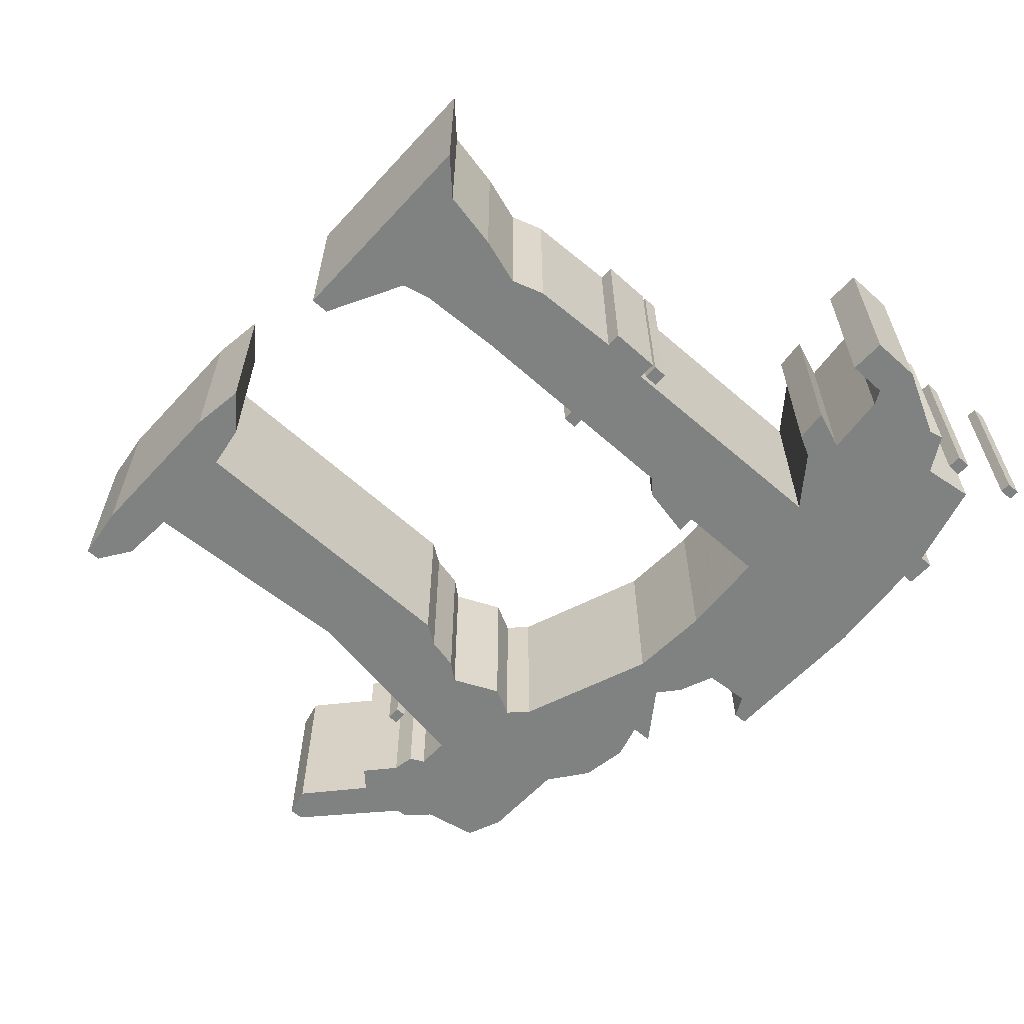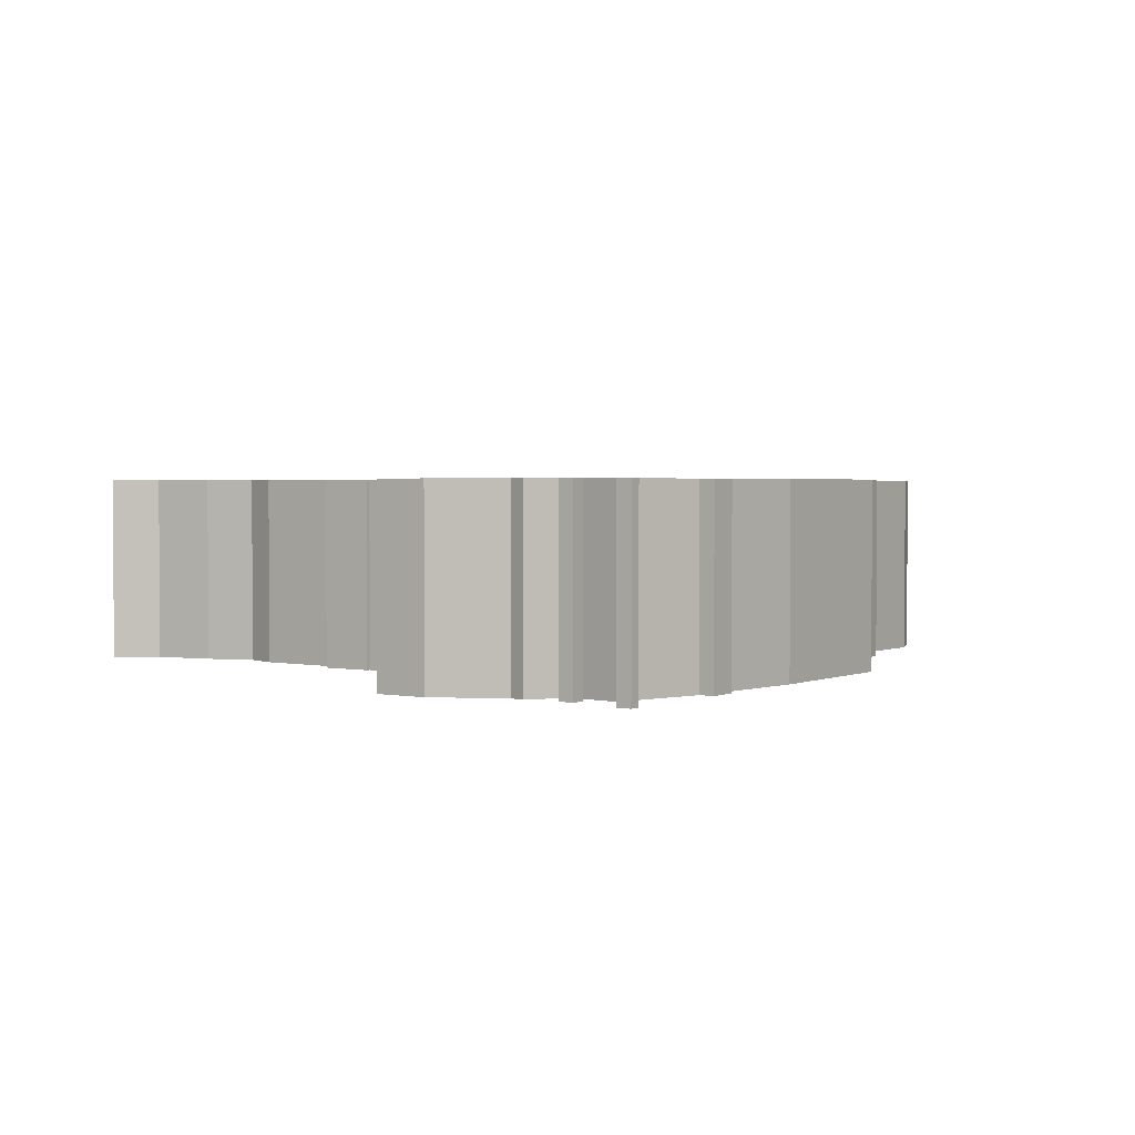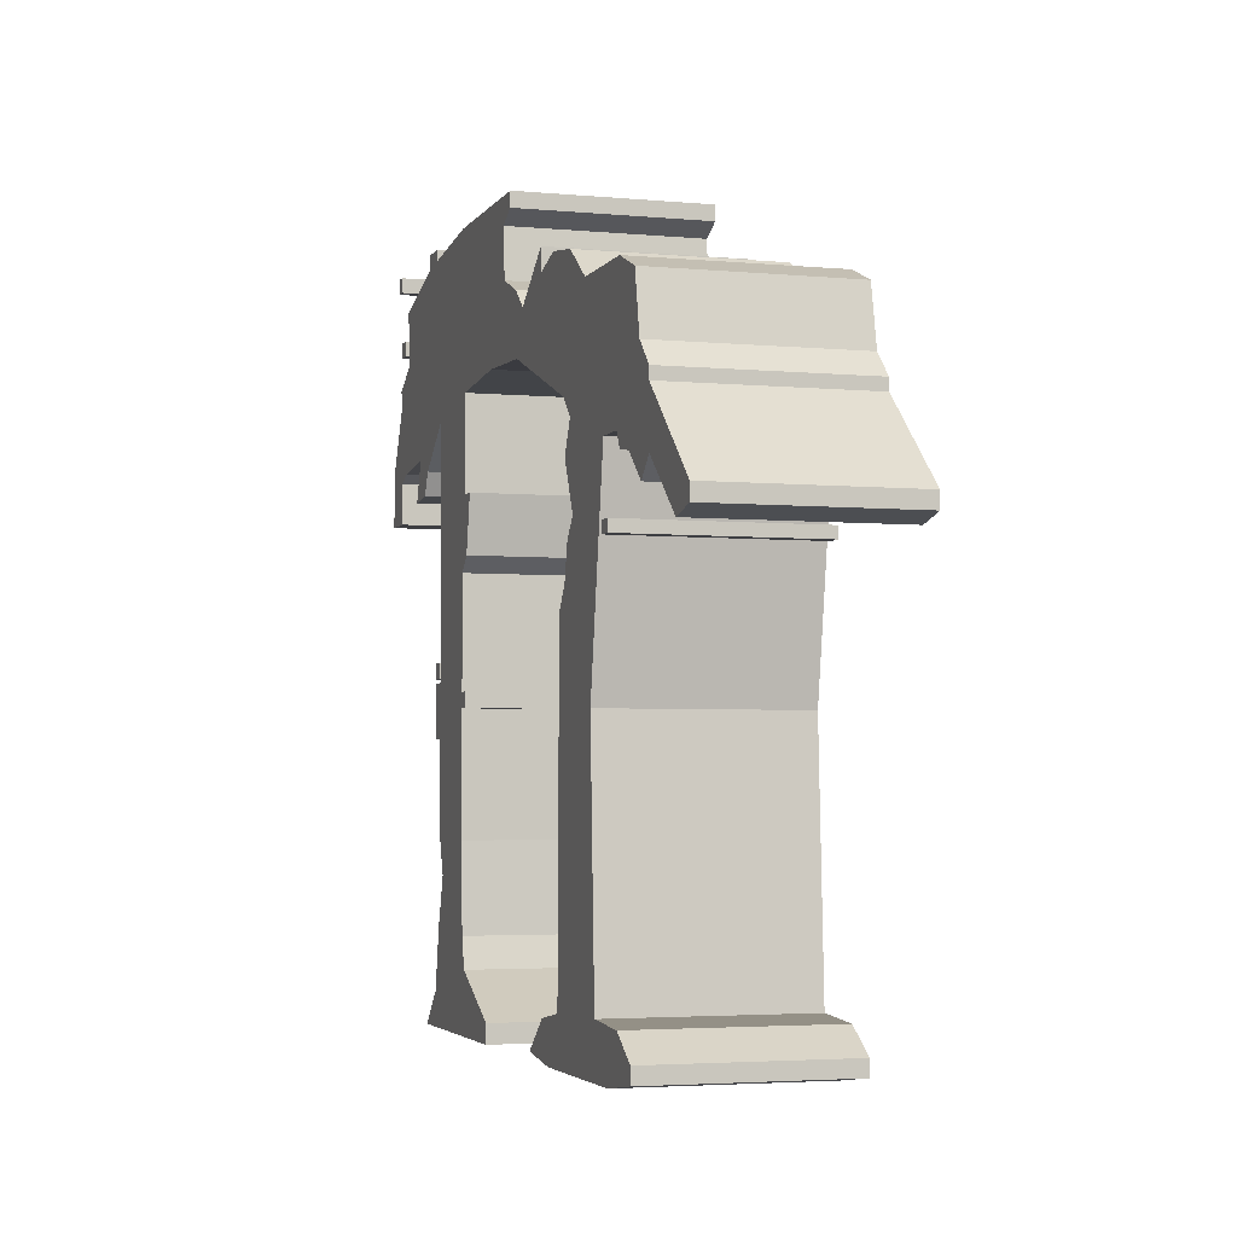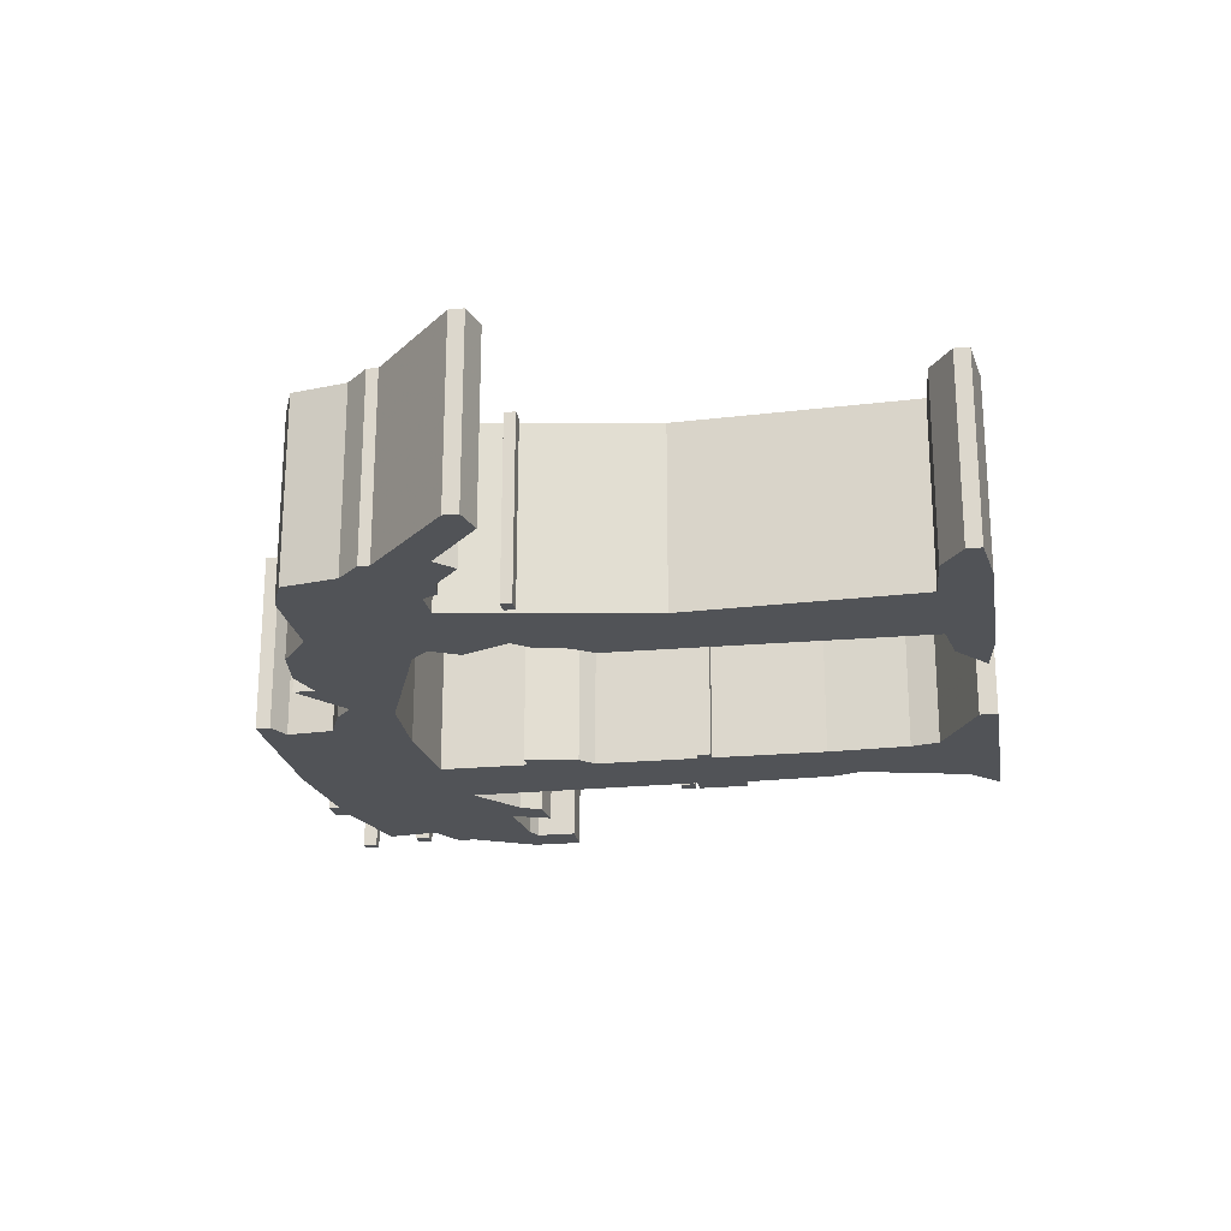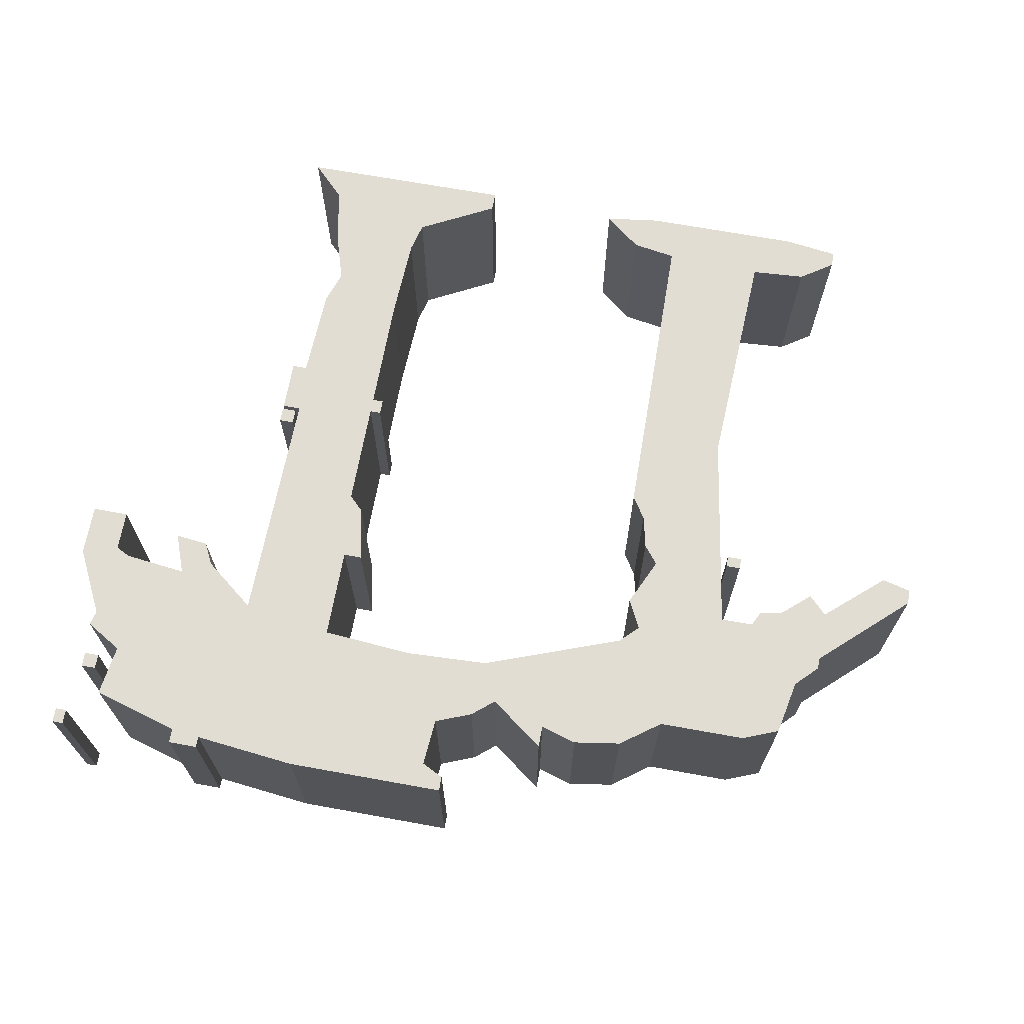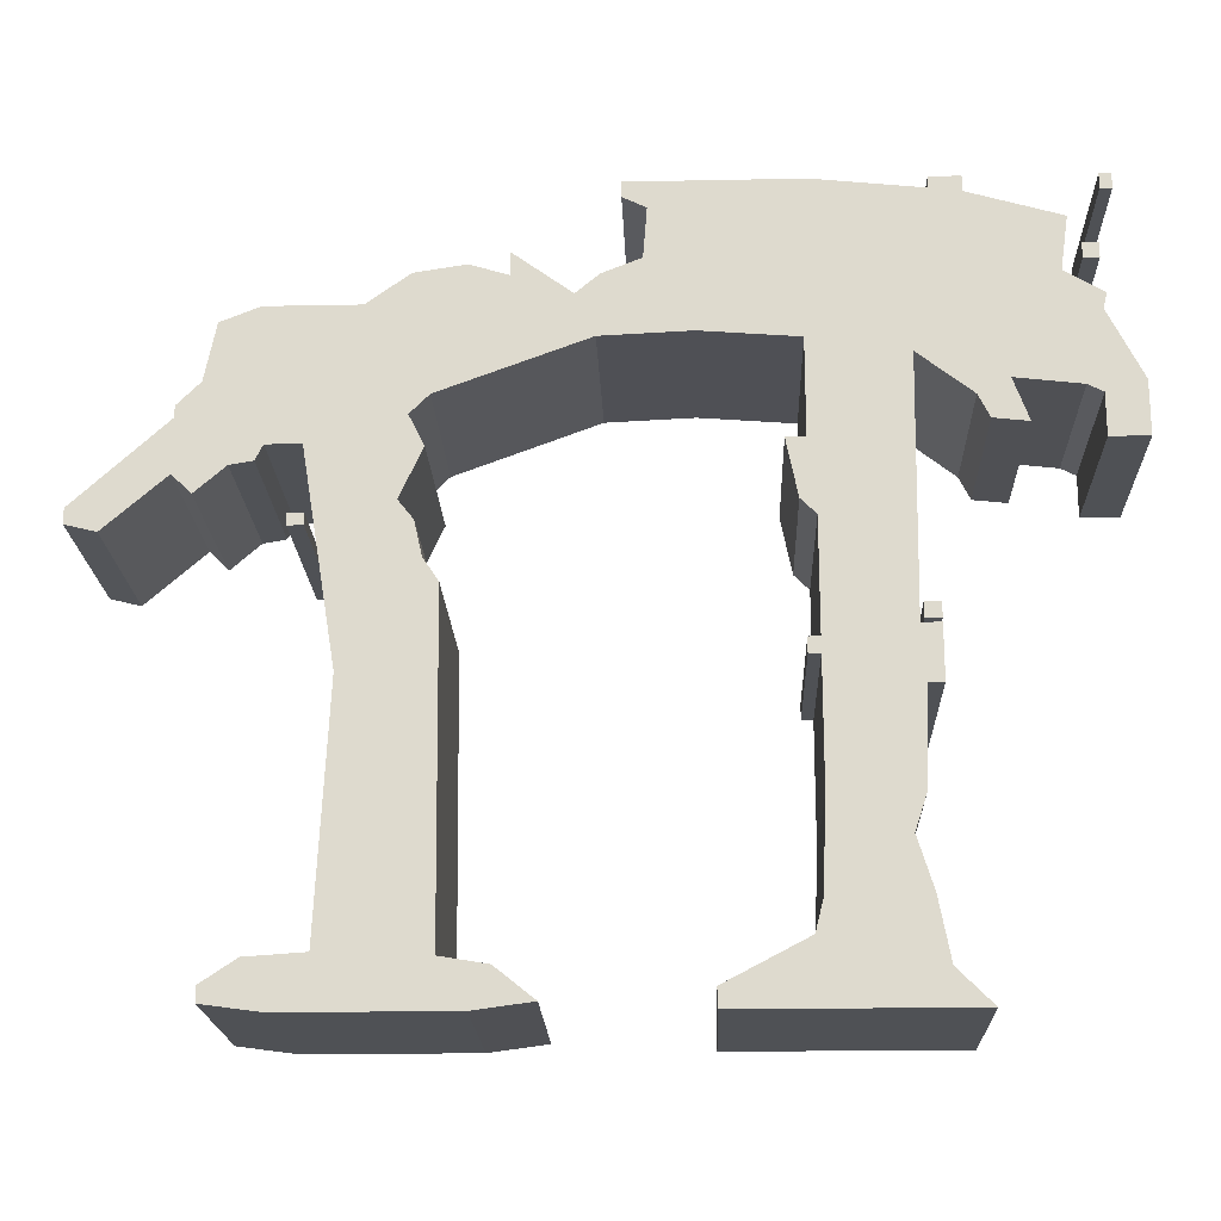
<metadata>
{"format":"obj","ext":"obj","renderer":"f3d","projection":"perspective","resolution":1024,"background":"white","views":[{"elev":-60.3,"azim":47.6,"up":"+Z"},{"elev":2.1,"azim":124.6,"up":"+Z"},{"elev":-3.6,"azim":-107.4,"up":"+Y"},{"elev":-22.0,"azim":-80.7,"up":"+Z"},{"elev":68.3,"azim":-169.7,"up":"+Z"},{"elev":-19.6,"azim":2.1,"up":"+Y"}]}
</metadata>
<code>
g sbg_iceland_dm_pillar05_h
v 0.76 1.94 0
v 0.48 1.97 0
v 0.04 1.97 0
v 0.04 1.93 0
v 0.1 1.9 0
v 0.09 1.77 0
v -0.01 1.73 0
v -0.07 1.68 0
v -0.22 1.79 0
v -0.22 1.73 0
v -0.32 1.76 0
v -0.45 1.74 0
v -0.56 1.66 0
v -0.8 1.66 0
v -0.9 1.62 0
v -0.93 1.47 0
v -0.99 1.41 0
v -0.99 1.38 0
v -1.23 1.16 0
v -1.23 1.12 0
v -1.15 1.1 0
v -0.99 1.24 0
v -0.94 1.19 0
v -0.86 1.26 0
v -0.8 1.27 0
v -0.78 1.31 0
v -0.69 1.31 0
v -0.6 0.76 0
v -0.63 0.13 0
v -0.78 0.12 0
v -0.87 0.06 0
v -0.87 0.02 0
v -0.72 0 0
v -0.29 0 0
v -0.14 0.02 0
v -0.24 0.1 0
v -0.36 0.12 0
v -0.37 0.97 0
v -0.41 1.03 0
v -0.43 1.12 0
v -0.47 1.17 0
v -0.41 1.3 0
v -0.45 1.38 0
v -0.4 1.43 0
v -0.02 1.57 0
v 0.21 1.58 0
v 0.46 1.56 0
v 0.46 1.31 0
v 0.41 1.31 0
v 0.44 1.16 0
v 0.48 1.12 0
v 0.48 0.83 0
v 0.45 0.83 0
v 0.45 0.79 0
v 0.48 0.79 0
v 0.48 0.47 0
v 0.47 0.24 0
v 0.45 0.16 0
v 0.24 0.05 0
v 0.24 0 0
v 0.83 0 0
v 0.74 0.09 0
v 0.71 0.25 0
v 0.67 0.38 0
v 0.7 0.47 0
v 0.71 0.72 0
v 0.75 0.72 0
v 0.75 0.86 0
v 0.7 0.86 0
v 0.71 1.52 0
v 0.85 1.41 0
v 0.88 1.35 0
v 0.97 1.34 0
v 0.93 1.45 0
v 1.1 1.43 0
v 1.14 1.41 0
v 1.14 1.3 0
v 1.24 1.3 0
v 1.24 1.44 0
v 1.15 1.62 0
v 1.16 1.66 0
v 1.06 1.72 0
v 1.08 1.86 0
v 0.84 1.93 0
v 0.84 1.97 0
v 0.76 1.97 0
v 0.71 0.87 0
v 0.75 0.87 0
v 0.75 0.91 0
v 0.71 0.91 0
v -0.72 1.11 0
v -0.68 1.11 0
v -0.68 1.14 0
v -0.72 1.14 0
v 1.11 1.75 0
v 1.15 1.75 0
v 1.15 1.79 0
v 1.11 1.79 0
v 1.16 1.93 0
v 1.19 1.93 0
v 1.19 1.97 0
v 1.16 1.97 0
v 0.76 1.94 0.5
v 0.48 1.97 0.5
v 0.04 1.97 0.5
v 0.04 1.93 0.5
v 0.1 1.9 0.5
v 0.09 1.77 0.5
v -0.01 1.73 0.5
v -0.07 1.68 0.5
v -0.22 1.79 0.5
v -0.22 1.73 0.5
v -0.32 1.76 0.5
v -0.45 1.74 0.5
v -0.56 1.66 0.5
v -0.8 1.66 0.5
v -0.9 1.62 0.5
v -0.93 1.47 0.5
v -0.99 1.41 0.5
v -0.99 1.38 0.5
v -1.23 1.16 0.5
v -1.23 1.12 0.5
v -1.15 1.1 0.5
v -0.99 1.24 0.5
v -0.94 1.19 0.5
v -0.86 1.26 0.5
v -0.8 1.27 0.5
v -0.78 1.31 0.5
v -0.69 1.31 0.5
v -0.6 0.76 0.5
v -0.63 0.13 0.5
v -0.78 0.12 0.5
v -0.87 0.06 0.5
v -0.87 0.02 0.5
v -0.72 0 0.5
v -0.29 0 0.5
v -0.14 0.02 0.5
v -0.24 0.1 0.5
v -0.36 0.12 0.5
v -0.37 0.97 0.5
v -0.41 1.03 0.5
v -0.43 1.12 0.5
v -0.47 1.17 0.5
v -0.41 1.3 0.5
v -0.45 1.38 0.5
v -0.4 1.43 0.5
v -0.02 1.57 0.5
v 0.21 1.58 0.5
v 0.46 1.56 0.5
v 0.46 1.31 0.5
v 0.41 1.31 0.5
v 0.44 1.16 0.5
v 0.48 1.12 0.5
v 0.48 0.83 0.5
v 0.45 0.83 0.5
v 0.45 0.79 0.5
v 0.48 0.79 0.5
v 0.48 0.47 0.5
v 0.47 0.24 0.5
v 0.45 0.16 0.5
v 0.24 0.05 0.5
v 0.24 0 0.5
v 0.83 0 0.5
v 0.74 0.09 0.5
v 0.71 0.25 0.5
v 0.67 0.38 0.5
v 0.7 0.47 0.5
v 0.71 0.72 0.5
v 0.75 0.72 0.5
v 0.75 0.86 0.5
v 0.7 0.86 0.5
v 0.71 1.52 0.5
v 0.85 1.41 0.5
v 0.88 1.35 0.5
v 0.97 1.34 0.5
v 0.93 1.45 0.5
v 1.1 1.43 0.5
v 1.14 1.41 0.5
v 1.14 1.3 0.5
v 1.24 1.3 0.5
v 1.24 1.44 0.5
v 1.15 1.62 0.5
v 1.16 1.66 0.5
v 1.06 1.72 0.5
v 1.08 1.86 0.5
v 0.84 1.93 0.5
v 0.84 1.97 0.5
v 0.76 1.97 0.5
v 0.71 0.87 0.5
v 0.75 0.87 0.5
v 0.75 0.91 0.5
v 0.71 0.91 0.5
v -0.72 1.11 0.5
v -0.68 1.11 0.5
v -0.68 1.14 0.5
v -0.72 1.14 0.5
v 1.11 1.75 0.5
v 1.15 1.75 0.5
v 1.15 1.79 0.5
v 1.11 1.79 0.5
v 1.16 1.93 0.5
v 1.19 1.93 0.5
v 1.19 1.97 0.5
v 1.16 1.97 0.5
g sbg_iceland_dm_pillar05_h_0
f 86 85 1
f 84 83 82
f 85 84 1
f 82 81 80
f 74 70 82
f 76 75 79
f 78 76 79
f 78 77 76
f 75 80 79
f 75 74 80
f 74 82 80
f 74 73 72
f 70 84 82
f 74 72 71
f 69 68 66
f 68 67 66
f 64 57 56
f 65 64 56
f 66 65 56
f 63 58 57
f 62 61 60
f 60 59 58
f 62 60 58
f 63 62 58
f 64 63 57
f 66 56 55
f 69 66 55
f 69 55 52
f 55 54 53
f 55 53 52
f 69 52 51
f 70 69 51
f 51 50 48
f 50 49 48
f 70 51 48
f 70 48 47
f 43 42 41
f 41 40 39
f 39 38 28
f 29 28 37
f 37 36 34
f 36 35 34
f 34 33 29
f 30 29 33
f 32 30 33
f 31 30 32
f 37 34 29
f 38 37 28
f 41 39 28
f 41 28 27
f 43 41 27
f 43 27 13
f 14 13 27
f 44 43 13
f 26 25 24
f 24 23 22
f 18 16 24
f 26 14 27
f 21 20 19
f 22 21 19
f 22 19 18
f 26 24 16
f 18 17 16
f 22 18 24
f 16 14 26
f 11 10 44
f 15 14 16
f 10 8 45
f 7 6 45
f 45 44 10
f 46 45 6
f 12 11 44
f 10 9 8
f 13 12 44
f 46 6 2
f 8 7 45
f 47 46 2
f 6 5 2
f 5 4 3
f 5 3 2
f 47 2 1
f 70 47 1
f 70 1 84
f 71 70 74
f 90 89 88
f 90 88 87
f 94 93 92
f 94 92 91
f 98 97 96
f 98 96 95
f 102 101 100
f 102 100 99
f 86 187 85
f 187 86 188
f 1 188 86
f 188 1 103
f 83 184 82
f 184 83 185
f 84 185 83
f 185 84 186
f 85 186 84
f 186 85 187
f 81 182 80
f 182 81 183
f 82 183 81
f 183 82 184
f 76 177 75
f 177 76 178
f 79 180 78
f 180 79 181
f 77 178 76
f 178 77 179
f 78 179 77
f 179 78 180
f 80 181 79
f 181 80 182
f 75 176 74
f 176 75 177
f 73 174 72
f 174 73 175
f 74 175 73
f 175 74 176
f 72 173 71
f 173 72 174
f 69 170 68
f 170 69 171
f 67 168 66
f 168 67 169
f 68 169 67
f 169 68 170
f 57 158 56
f 158 57 159
f 65 166 64
f 166 65 167
f 66 167 65
f 167 66 168
f 58 159 57
f 159 58 160
f 61 162 60
f 162 61 163
f 62 163 61
f 163 62 164
f 59 160 58
f 160 59 161
f 60 161 59
f 161 60 162
f 63 164 62
f 164 63 165
f 64 165 63
f 165 64 166
f 56 157 55
f 157 56 158
f 54 155 53
f 155 54 156
f 55 156 54
f 156 55 157
f 53 154 52
f 154 53 155
f 52 153 51
f 153 52 154
f 70 171 69
f 171 70 172
f 51 152 50
f 152 51 153
f 49 150 48
f 150 49 151
f 50 151 49
f 151 50 152
f 48 149 47
f 149 48 150
f 42 143 41
f 143 42 144
f 43 144 42
f 144 43 145
f 40 141 39
f 141 40 142
f 41 142 40
f 142 41 143
f 39 140 38
f 140 39 141
f 29 130 28
f 130 29 131
f 37 138 36
f 138 37 139
f 35 136 34
f 136 35 137
f 36 137 35
f 137 36 138
f 34 135 33
f 135 34 136
f 30 131 29
f 131 30 132
f 33 134 32
f 134 33 135
f 31 132 30
f 132 31 133
f 32 133 31
f 133 32 134
f 38 139 37
f 139 38 140
f 28 129 27
f 129 28 130
f 14 115 13
f 115 14 116
f 44 145 43
f 145 44 146
f 25 126 24
f 126 25 127
f 26 127 25
f 127 26 128
f 23 124 22
f 124 23 125
f 24 125 23
f 125 24 126
f 27 128 26
f 128 27 129
f 20 121 19
f 121 20 122
f 21 122 20
f 122 21 123
f 22 123 21
f 123 22 124
f 19 120 18
f 120 19 121
f 17 118 16
f 118 17 119
f 18 119 17
f 119 18 120
f 11 112 10
f 112 11 113
f 15 116 14
f 116 15 117
f 16 117 15
f 117 16 118
f 7 108 6
f 108 7 109
f 45 146 44
f 146 45 147
f 46 147 45
f 147 46 148
f 12 113 11
f 113 12 114
f 9 110 8
f 110 9 111
f 10 111 9
f 111 10 112
f 13 114 12
f 114 13 115
f 8 109 7
f 109 8 110
f 47 148 46
f 148 47 149
f 6 107 5
f 107 6 108
f 4 105 3
f 105 4 106
f 5 106 4
f 106 5 107
f 3 104 2
f 104 3 105
f 2 103 1
f 103 2 104
f 71 172 70
f 172 71 173
f 89 190 88
f 190 89 191
f 90 191 89
f 191 90 192
f 88 189 87
f 189 88 190
f 87 192 90
f 192 87 189
f 93 194 92
f 194 93 195
f 94 195 93
f 195 94 196
f 92 193 91
f 193 92 194
f 91 196 94
f 196 91 193
f 97 198 96
f 198 97 199
f 98 199 97
f 199 98 200
f 96 197 95
f 197 96 198
f 95 200 98
f 200 95 197
f 101 202 100
f 202 101 203
f 102 203 101
f 203 102 204
f 100 201 99
f 201 100 202
f 99 204 102
f 204 99 201
f 103 187 188
f 184 185 186
f 103 186 187
f 182 183 184
f 184 172 176
f 181 177 178
f 181 178 180
f 178 179 180
f 181 182 177
f 182 176 177
f 182 184 176
f 174 175 176
f 184 186 172
f 173 174 176
f 168 170 171
f 168 169 170
f 158 159 166
f 158 166 167
f 158 167 168
f 159 160 165
f 162 163 164
f 160 161 162
f 160 162 164
f 160 164 165
f 159 165 166
f 157 158 168
f 157 168 171
f 154 157 171
f 155 156 157
f 154 155 157
f 153 154 171
f 153 171 172
f 150 152 153
f 150 151 152
f 150 153 172
f 149 150 172
f 143 144 145
f 141 142 143
f 130 140 141
f 139 130 131
f 136 138 139
f 136 137 138
f 131 135 136
f 135 131 132
f 135 132 134
f 134 132 133
f 131 136 139
f 130 139 140
f 130 141 143
f 129 130 143
f 129 143 145
f 115 129 145
f 129 115 116
f 115 145 146
f 126 127 128
f 124 125 126
f 126 118 120
f 129 116 128
f 121 122 123
f 121 123 124
f 120 121 124
f 118 126 128
f 118 119 120
f 126 120 124
f 128 116 118
f 146 112 113
f 118 116 117
f 147 110 112
f 147 108 109
f 112 146 147
f 108 147 148
f 146 113 114
f 110 111 112
f 146 114 115
f 104 108 148
f 147 109 110
f 104 148 149
f 104 107 108
f 105 106 107
f 104 105 107
f 103 104 149
f 103 149 172
f 186 103 172
f 176 172 173
f 190 191 192
f 189 190 192
f 194 195 196
f 193 194 196
f 198 199 200
f 197 198 200
f 202 203 204
f 201 202 204

</code>
